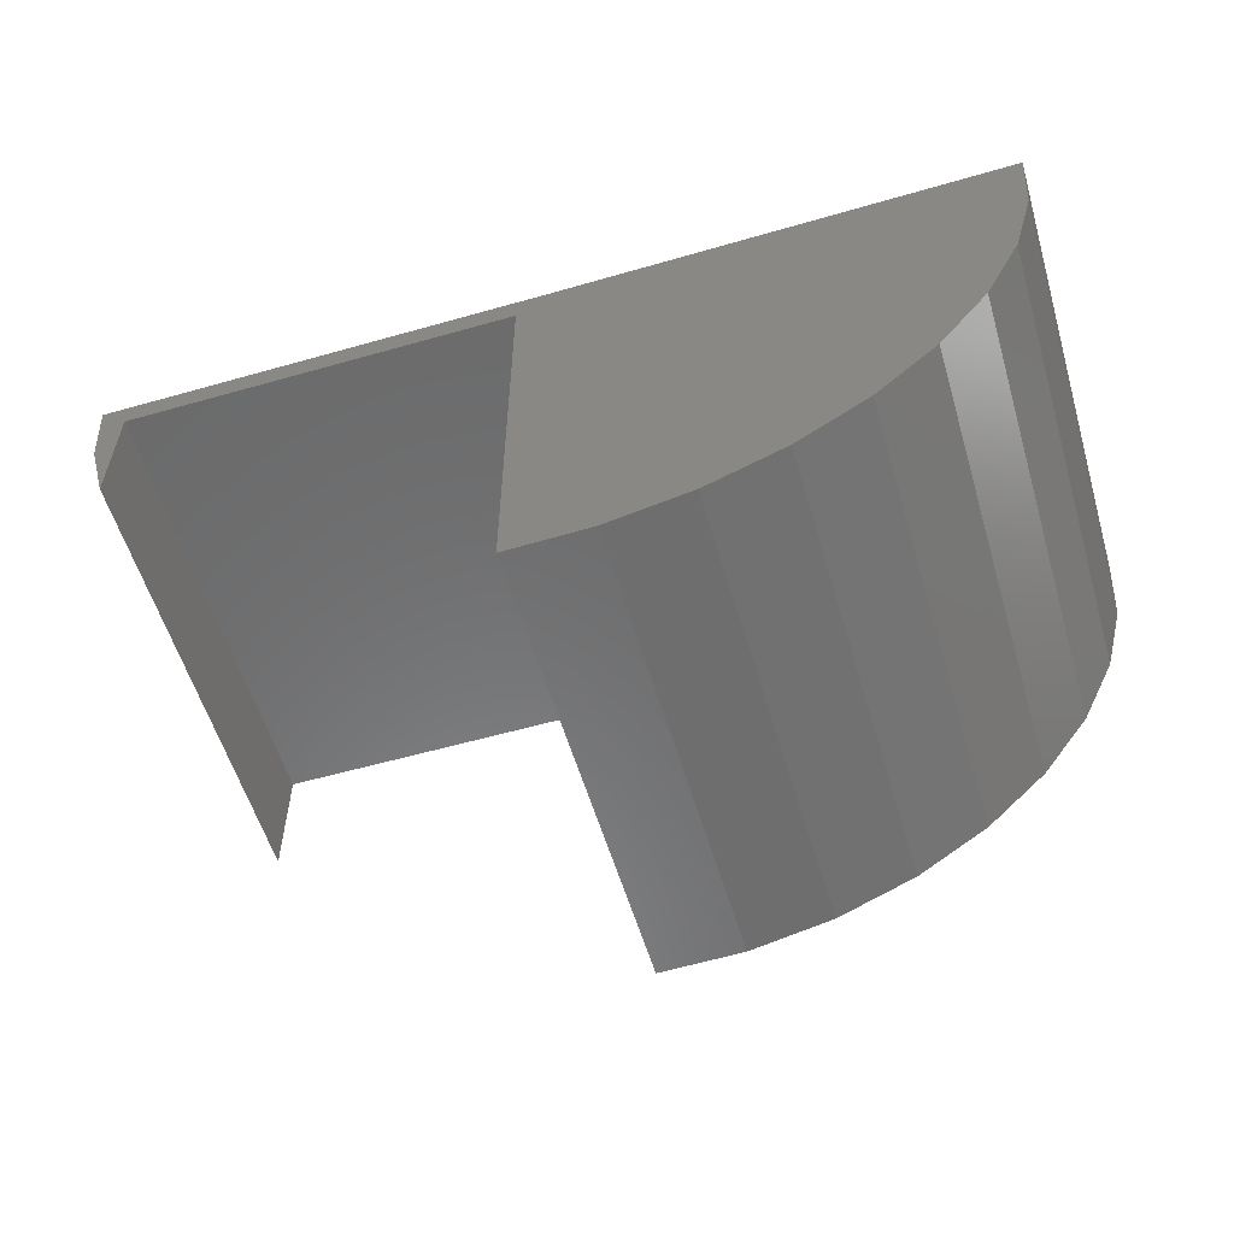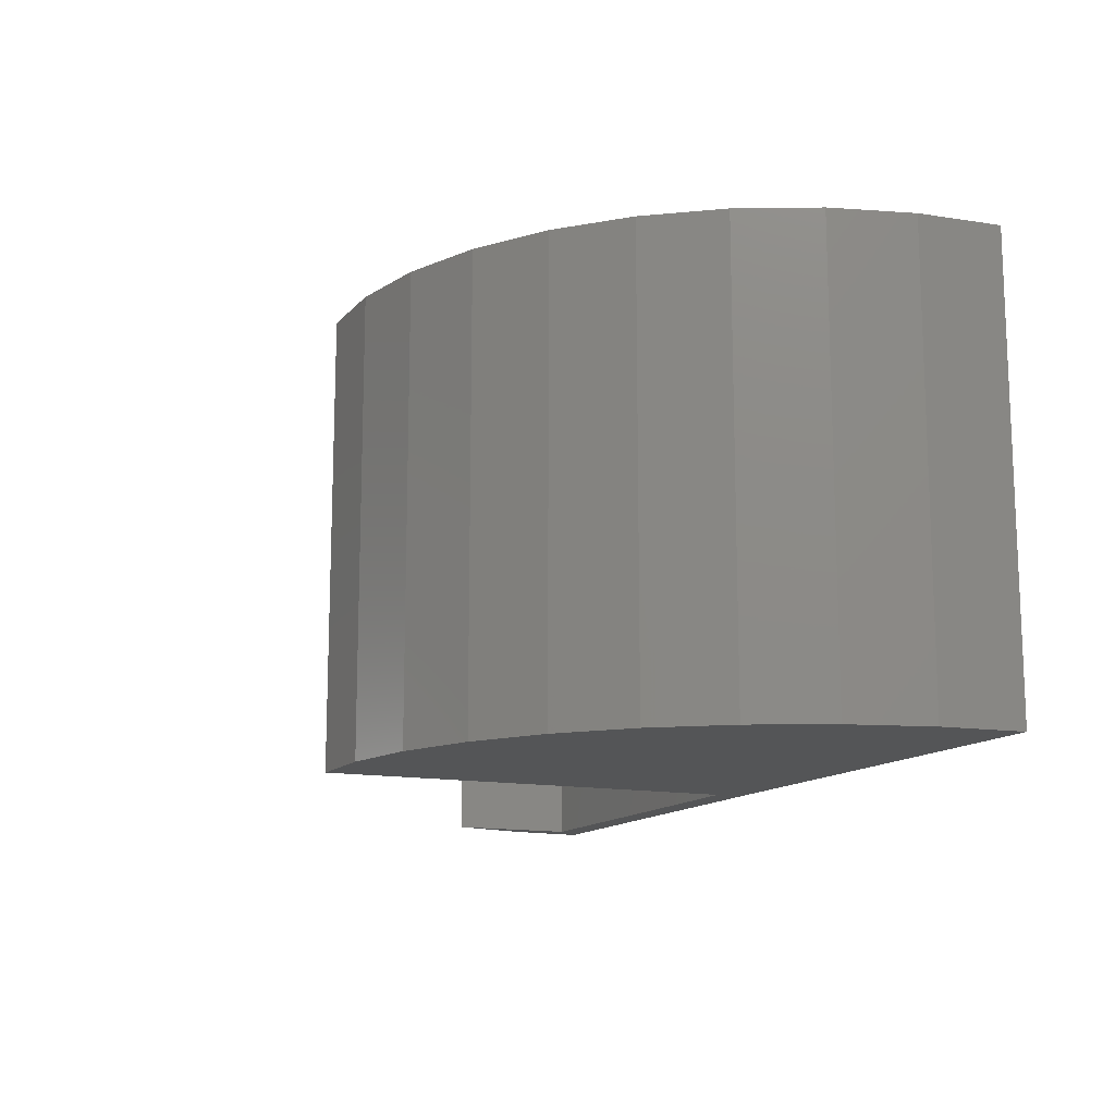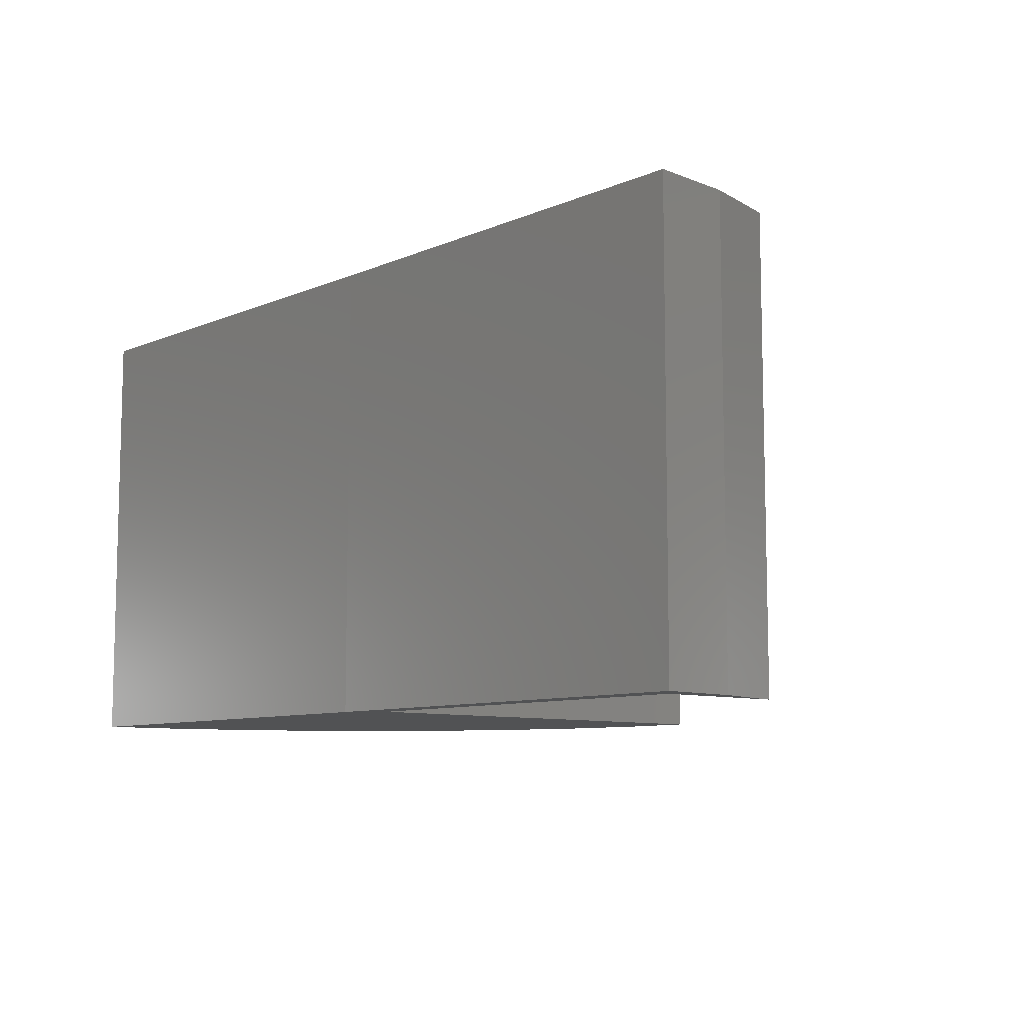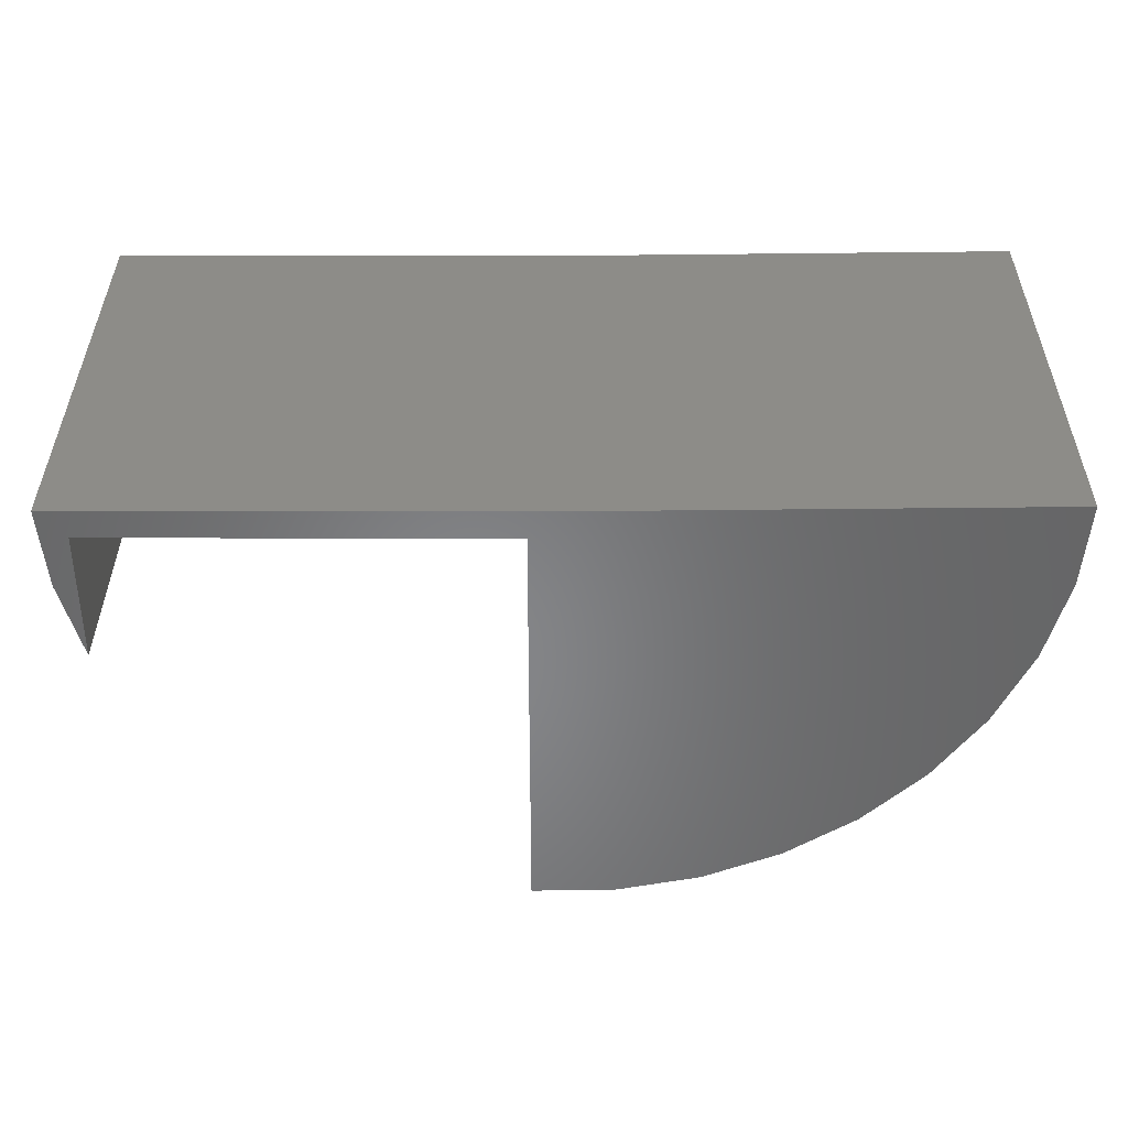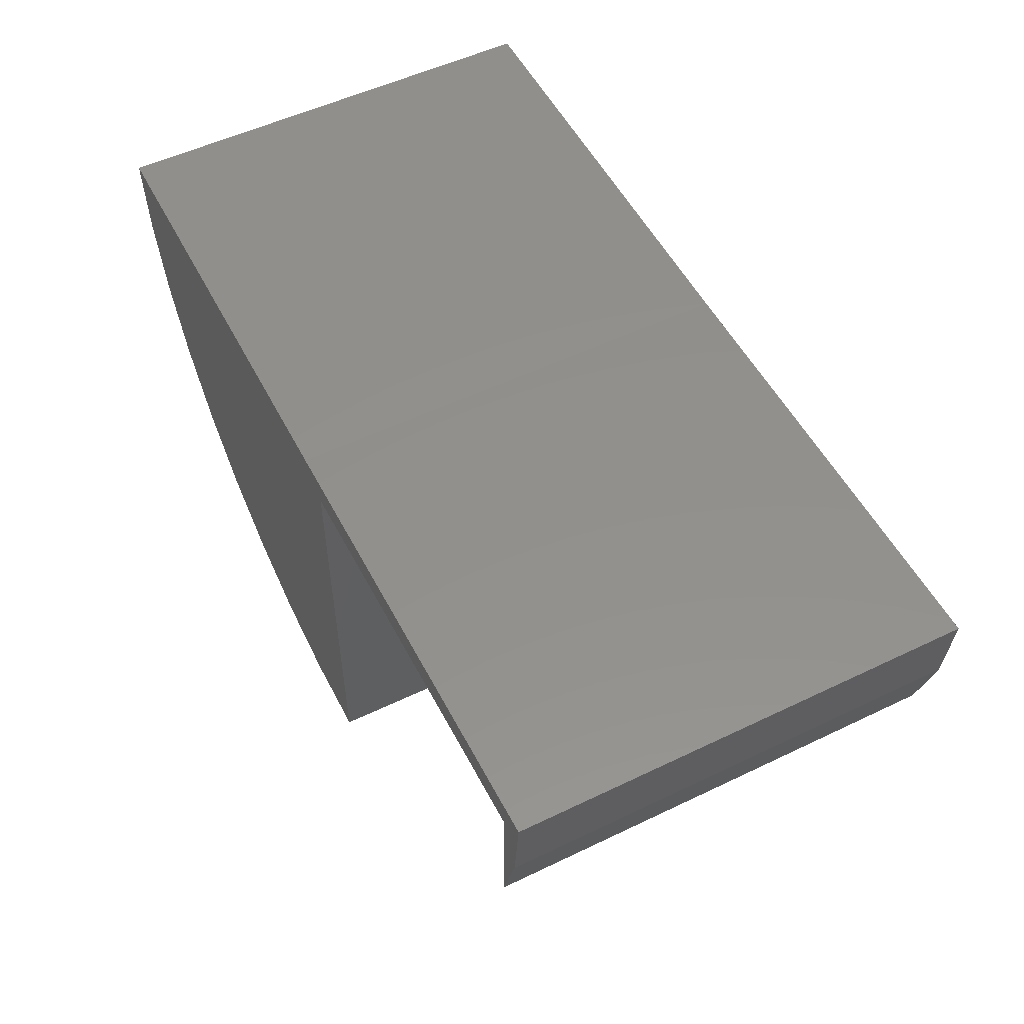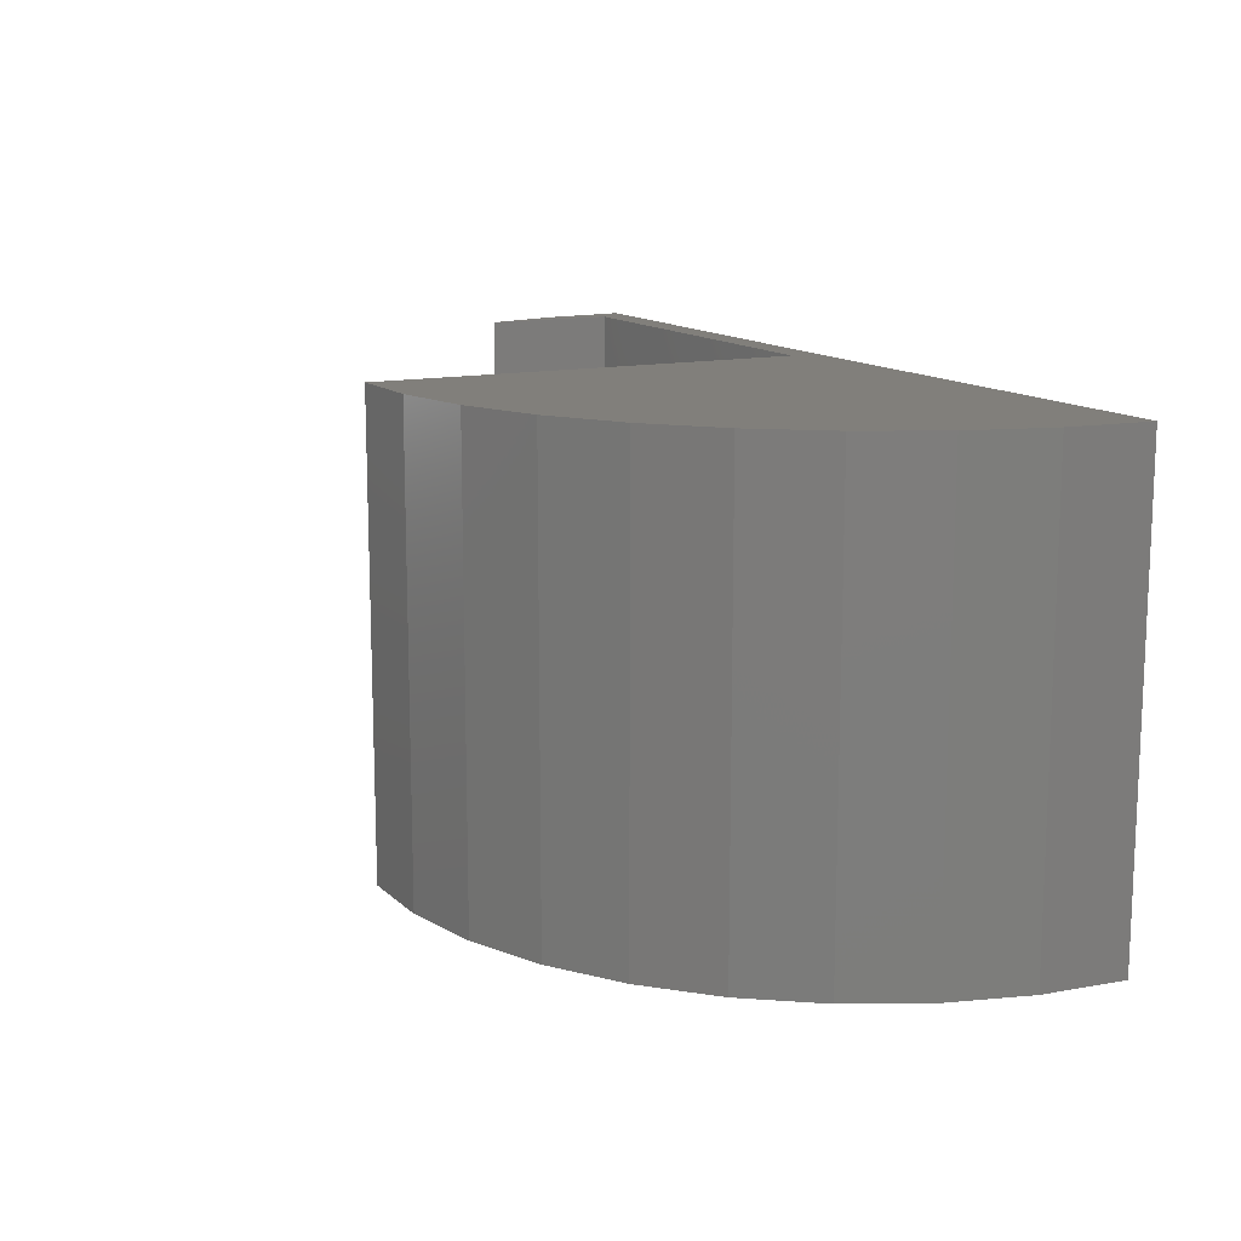
<metadata>
{"format":"stl","ext":"stl","renderer":"f3d","projection":"perspective","resolution":1024,"background":"white","views":[{"elev":-57.0,"azim":16.5,"up":"+Y"},{"elev":-13.4,"azim":66.0,"up":"+Z"},{"elev":-8.8,"azim":-131.3,"up":"+Z"},{"elev":36.5,"azim":0.1,"up":"+Y"},{"elev":53.3,"azim":-117.2,"up":"+Y"},{"elev":13.2,"azim":63.2,"up":"+Z"}]}
</metadata>
<code>
# stl→obj: 32 verts, 60 faces
v -0.03454 -0.4988 -2.564e-17
v -0.03454 -0.4988 0.5
v -0.03454 -0.03125 0
v -0.03454 -0.03125 0.5
v -0.4688 -0.03125 0.5
v -0.4688 -0.03125 0
v -0.4688 -0.174 9.471e-19
v -0.4688 -0.174 0.5
v -0.4921 -0.08839 2.378e-18
v 0.4927 -0.08521 -5.792e-17
v 0.4688 -0.1737 -5.646e-17
v 0.4293 -0.2564 -5.404e-17
v 0.3752 -0.3304 -5.073e-17
v 0.3086 -0.3934 -4.665e-17
v 0.2316 -0.4431 -4.194e-17
v 0.1468 -0.478 -3.675e-17
v 0.0571 -0.4967 -3.125e-17
v -0.5 0 0
v 0 2.776e-17 -3.062e-17
v 0.5 0.00616 -6.123e-17
v -0.4921 -0.08839 0.5
v 0.0571 -0.4967 0.5
v 0.1468 -0.478 0.5
v 0.2316 -0.4431 0.5
v 0.3086 -0.3934 0.5
v 0.3752 -0.3304 0.5
v 0.4293 -0.2564 0.5
v 0.4688 -0.1737 0.5
v 0.4927 -0.08521 0.5
v 0.5 0.00616 0.5
v 3.062e-17 2.776e-17 0.5
v -0.5 1.7e-33 0.5
f 1 2 3
f 3 2 4
f 4 5 3
f 3 5 6
f 6 5 7
f 7 5 8
f 7 9 6
f 3 10 11
f 3 11 12
f 3 12 13
f 3 13 14
f 3 14 15
f 3 15 16
f 3 16 17
f 3 17 1
f 9 18 6
f 6 18 19
f 6 19 3
f 3 19 20
f 3 20 10
f 5 21 8
f 4 2 22
f 4 22 23
f 4 23 24
f 4 24 25
f 4 25 26
f 4 26 27
f 4 27 28
f 4 28 29
f 29 30 4
f 4 30 31
f 4 31 5
f 5 31 32
f 5 32 21
f 20 30 10
f 10 30 29
f 10 29 11
f 11 29 28
f 11 28 12
f 12 28 27
f 12 27 13
f 13 27 26
f 13 26 14
f 14 26 25
f 14 25 15
f 15 25 24
f 15 24 16
f 16 24 23
f 16 23 17
f 17 23 22
f 17 22 1
f 1 22 2
f 7 8 9
f 9 8 21
f 9 21 18
f 18 21 32
f 20 19 30
f 30 19 31
f 18 32 19
f 19 32 31

</code>
